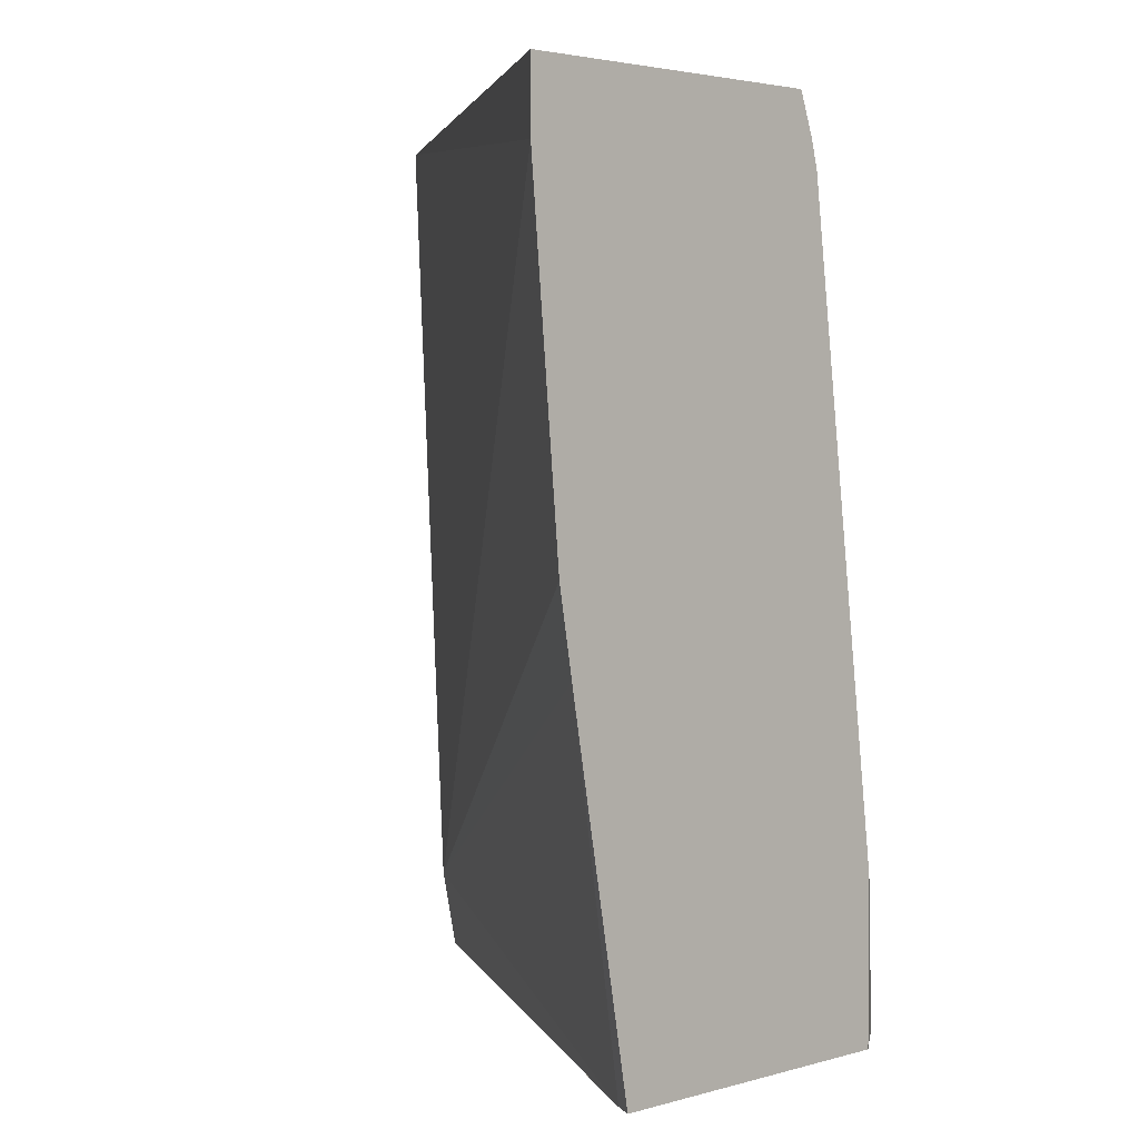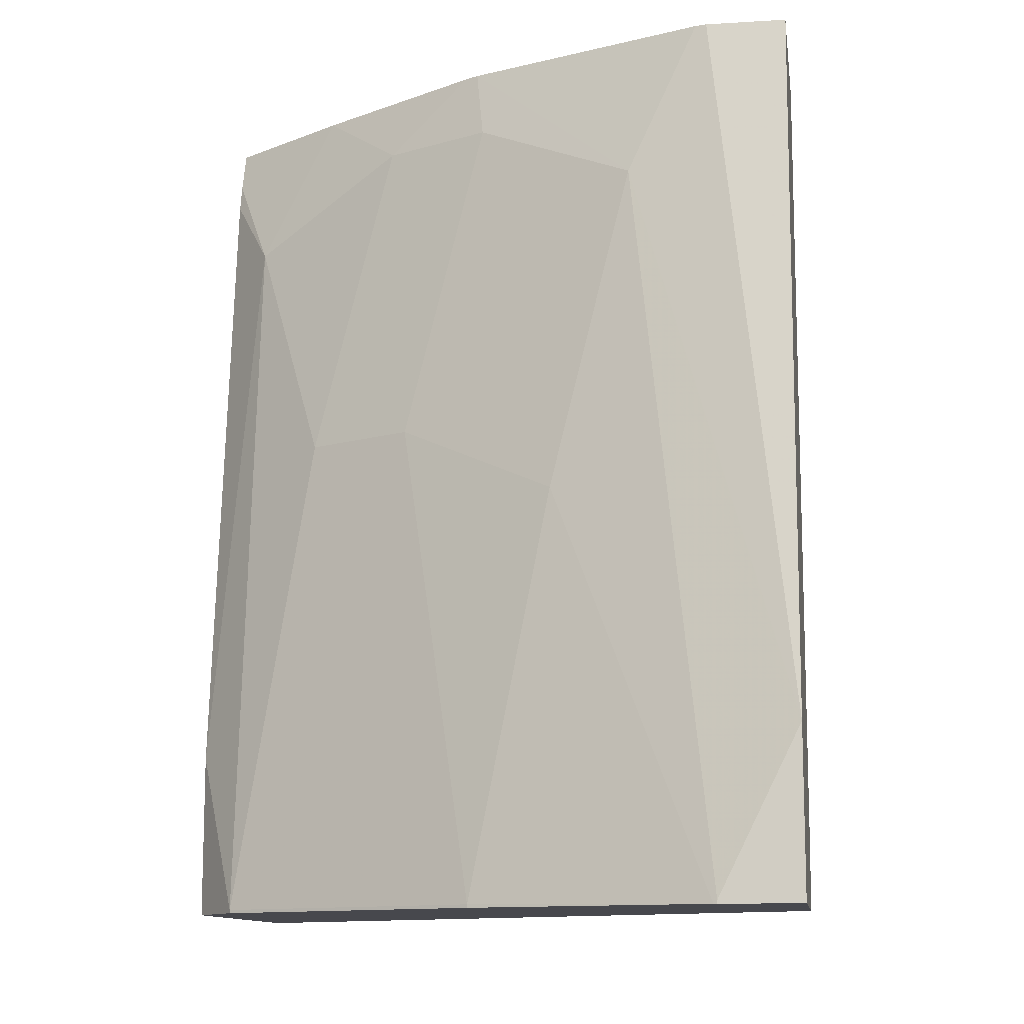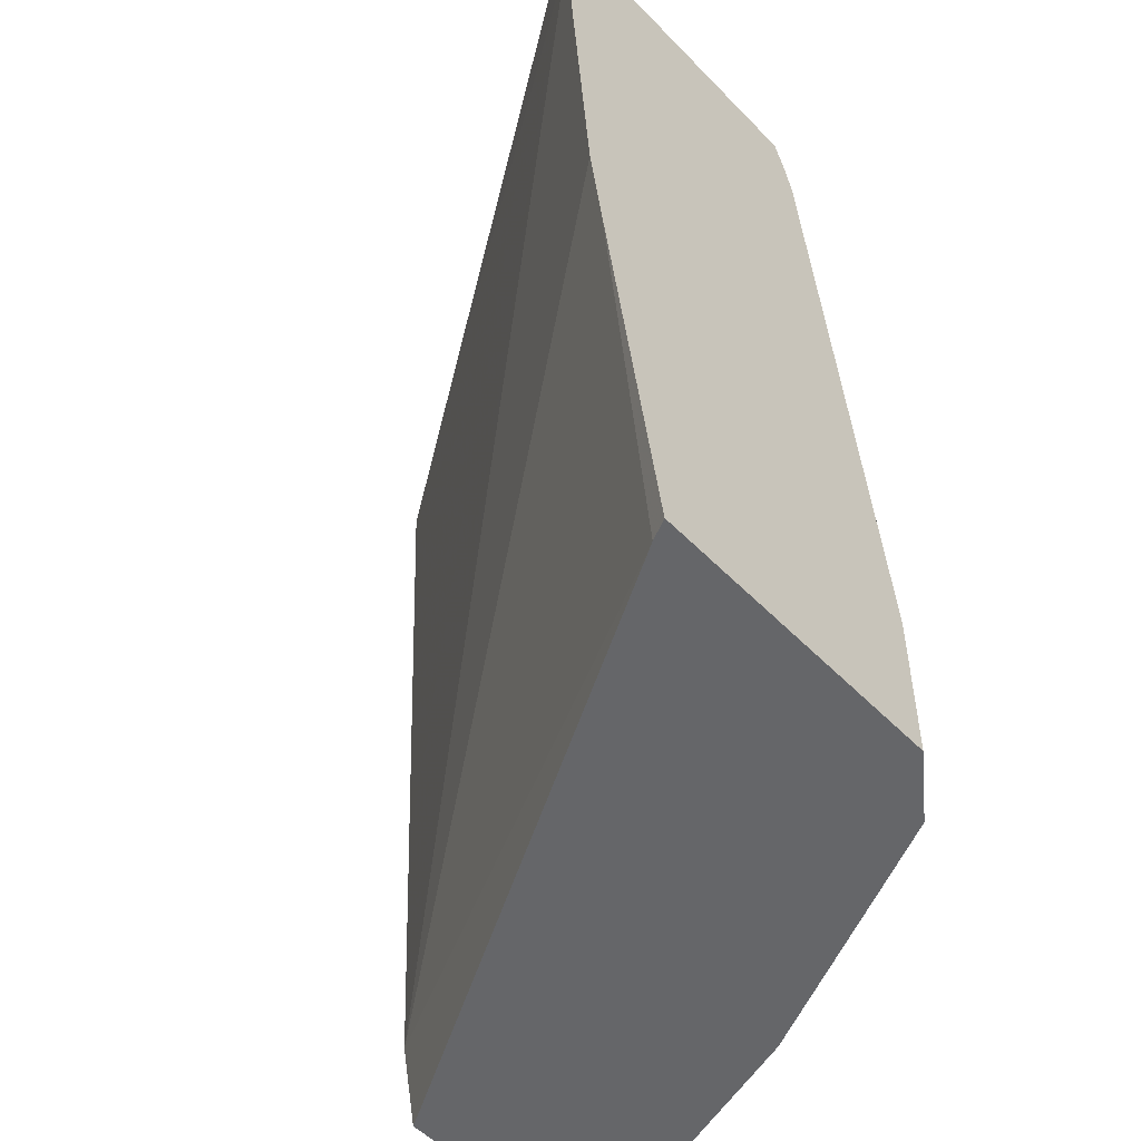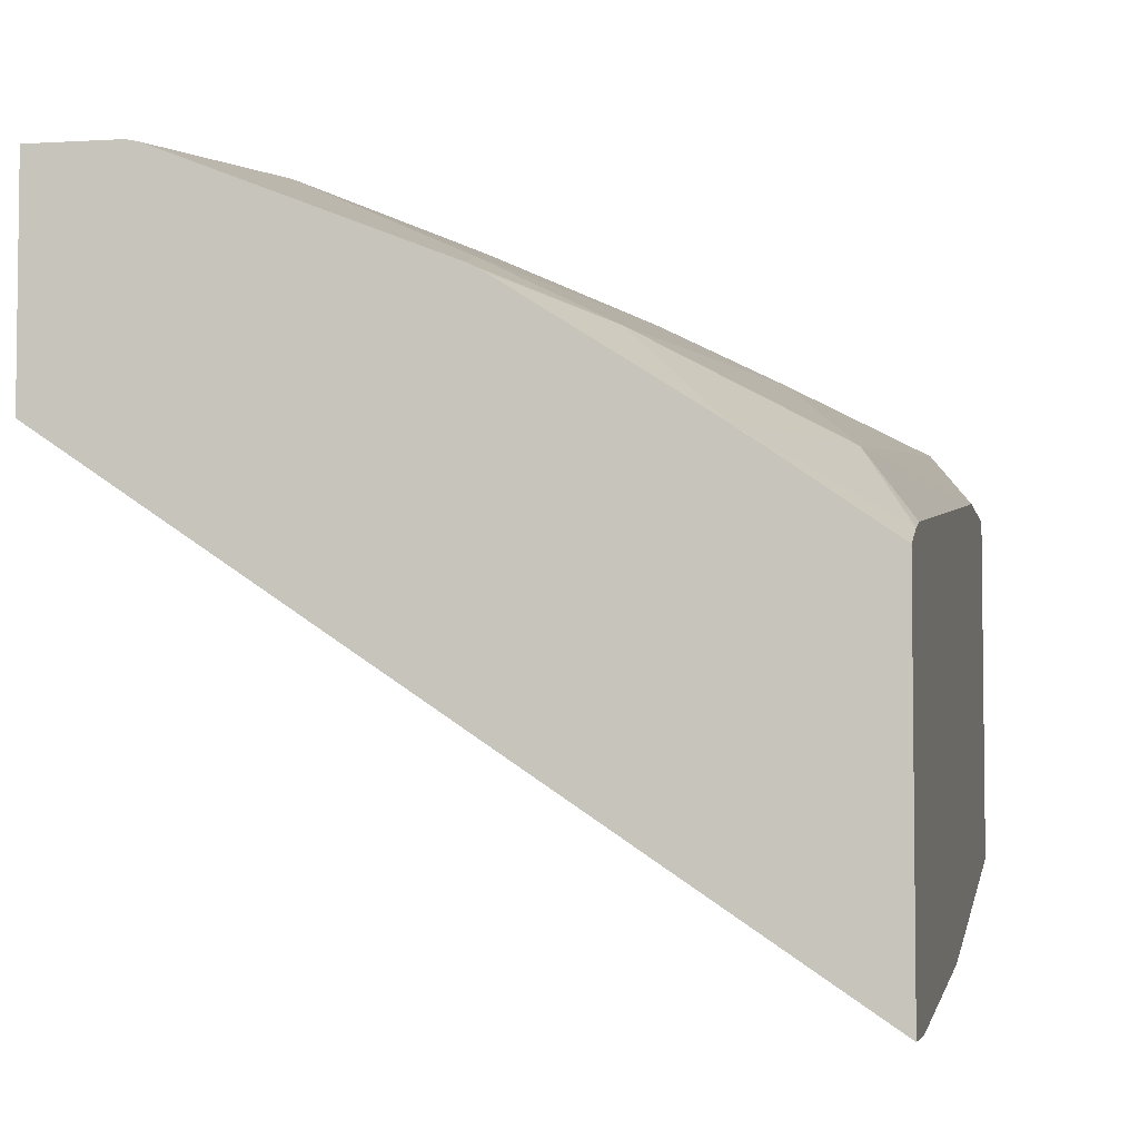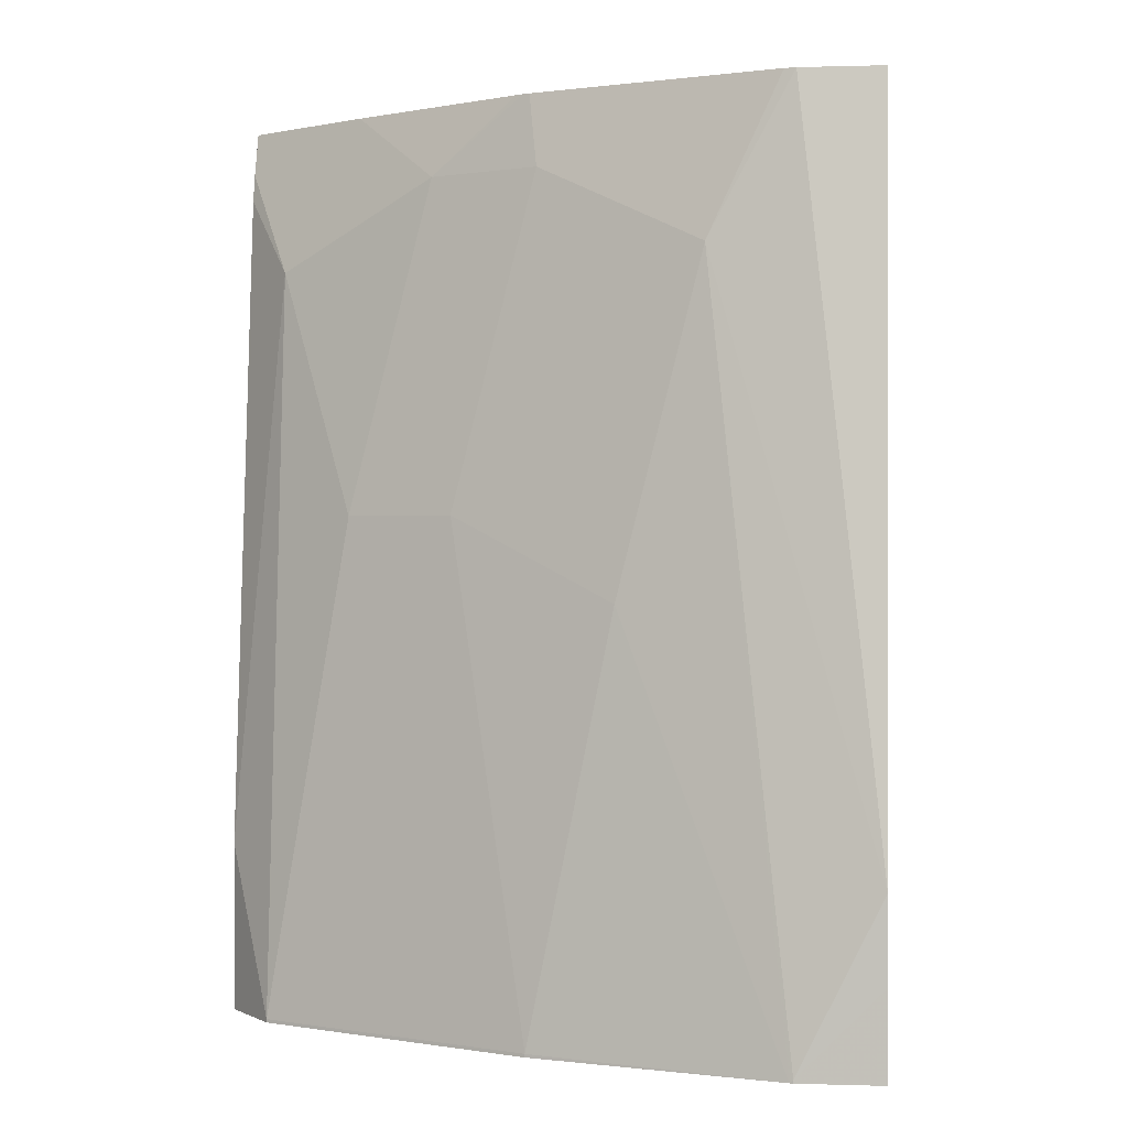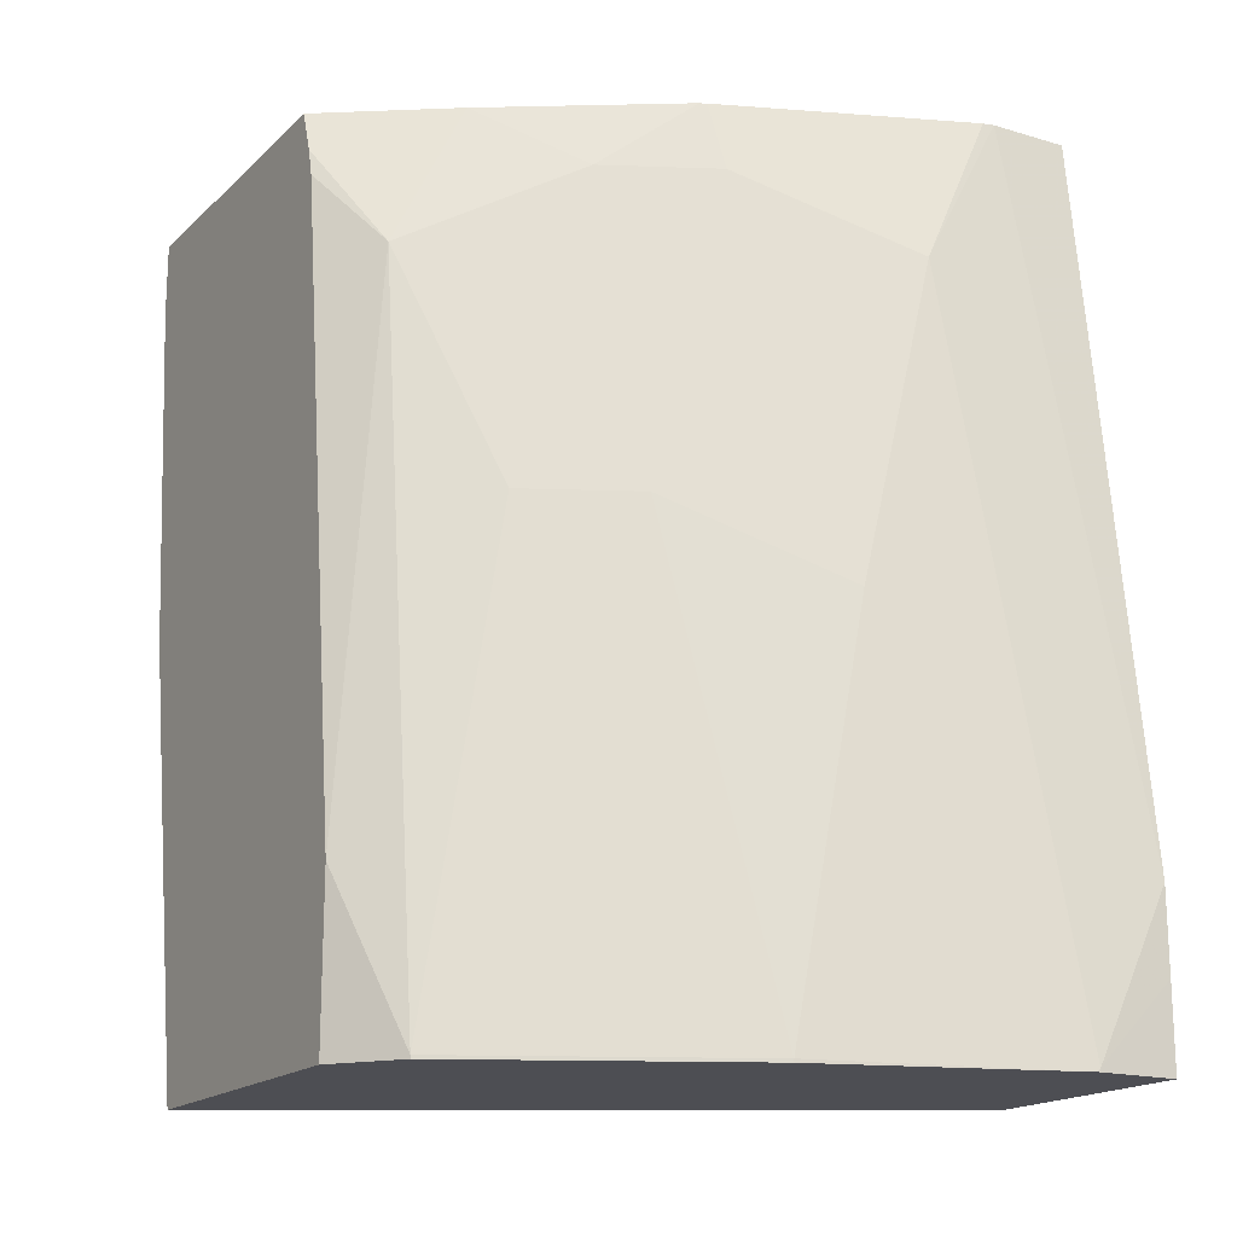
<metadata>
{"format":"obj","ext":"obj","renderer":"f3d","projection":"perspective","resolution":1024,"background":"white","views":[{"elev":3.0,"azim":-134.5,"up":"+Y"},{"elev":-11.7,"azim":8.4,"up":"+Y"},{"elev":-51.9,"azim":-137.7,"up":"+Y"},{"elev":-4.9,"azim":-169.1,"up":"+Z"},{"elev":0.4,"azim":6.8,"up":"+Y"},{"elev":-17.4,"azim":-30.4,"up":"+Y"}]}
</metadata>
<code>
v -0.06195 -0.3392 0.647
v -0.09245 -0.3697 0.647
v -0.06195 -0.3709 0.647
v -0.06195 -0.3084 0.6469
v -0.09381 -0.3709 0.6467
v -0.09245 -0.3709 0.647
v -0.1233 -0.09245 0.6161
v -0.06195 -0.3709 0.5613
v -0.06195 -0.03449 0.6161
v -0.09245 -0.03449 0.6161
v -0.1848 -0.3697 0.6161
v -0.1848 -0.3709 0.6161
v -0.1541 -0.2157 0.6161
v -0.09658 -0.03449 0.6152
v -0.1882 -0.03449 0.5786
v -0.1848 -0.06163 0.5853
v -0.2978 -0.3709 0.4211
v -0.06195 -0.3392 0.5545
v -0.06195 -0.03449 0.5399
v -0.2259 -0.3697 0.5956
v -0.1857 -0.3709 0.6157
v -0.2157 -0.1849 0.5853
v -0.1907 -0.03449 0.5773
v -0.2259 -0.06163 0.5648
v -0.3059 -0.3709 0.417
v -0.3059 -0.2289 0.3917
v -0.3059 -0.197 0.3862
v -0.2978 -0.1849 0.3903
v -0.3059 -0.06163 0.374
v -0.3059 -0.03449 0.374
v -0.2875 -0.3697 0.5648
v -0.2267 -0.3709 0.5952
v -0.2567 -0.1849 0.5648
v -0.1933 -0.03449 0.5758
v -0.2587 -0.03449 0.5337
v -0.2875 -0.09245 0.534
v -0.3059 -0.3709 0.5402
v -0.3059 -0.03449 0.4998
v -0.3059 -0.3081 0.5402
v -0.2875 -0.3709 0.5648
v -0.3059 -0.03449 0.501
v -0.3059 -0.03453 0.501
v -0.3059 -0.05099 0.5068
v -0.3059 -0.06163 0.5094
f 24 34 35
f 18 28 29
f 23 34 24
f 20 33 31
f 20 31 32
f 19 29 30
f 18 29 19
f 18 27 28
f 15 23 24
f 17 26 18
f 17 25 26
f 16 33 22
f 16 24 33
f 38 42 41
f 13 16 22
f 11 33 20
f 24 35 36
f 18 26 27
f 24 36 33
f 35 41 42
f 25 39 44
f 11 22 33
f 36 44 39
f 36 43 44
f 35 43 36
f 35 42 43
f 31 36 39
f 31 33 36
f 31 40 32
f 25 37 39
f 31 37 40
f 27 29 28
f 25 27 26
f 25 29 27
f 25 30 29
f 25 38 30
f 25 42 38
f 25 43 42
f 25 44 43
f 31 39 37
f 11 13 22
f 15 24 16
f 11 32 21
f 3 37 25
f 3 40 37
f 3 32 40
f 3 21 32
f 3 12 21
f 3 5 12
f 3 6 5
f 2 7 5
f 3 25 17
f 2 4 7
f 1 9 4
f 1 19 9
f 1 18 19
f 1 8 18
f 1 3 8
f 1 6 3
f 1 2 6
f 11 21 12
f 1 4 2
f 3 17 8
f 2 5 6
f 4 10 7
f 4 9 10
f 11 20 32
f 9 14 10
f 9 15 14
f 9 23 15
f 9 34 23
f 9 41 35
f 9 38 41
f 9 30 38
f 9 35 34
f 9 19 30
f 8 17 18
f 7 16 13
f 7 15 16
f 7 14 15
f 7 10 14
f 5 13 11
f 5 7 13
f 5 11 12

</code>
